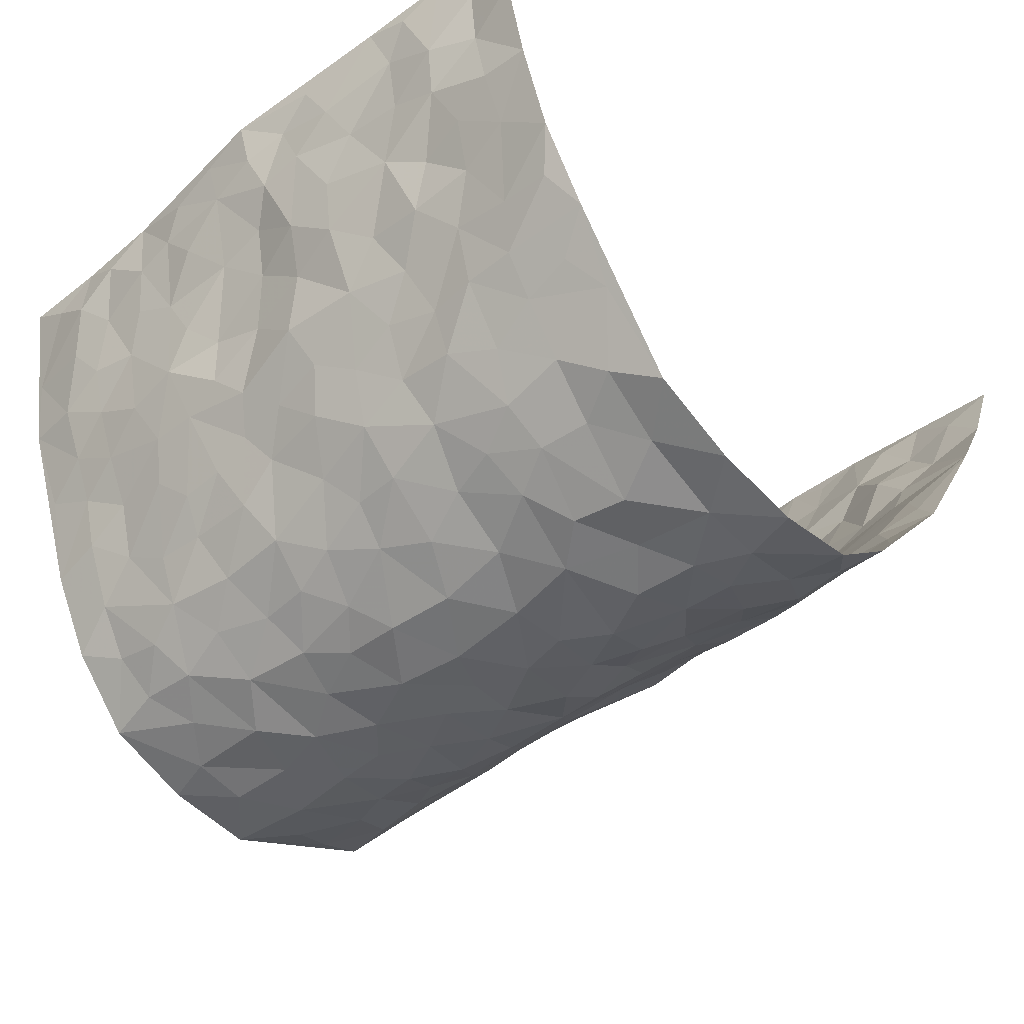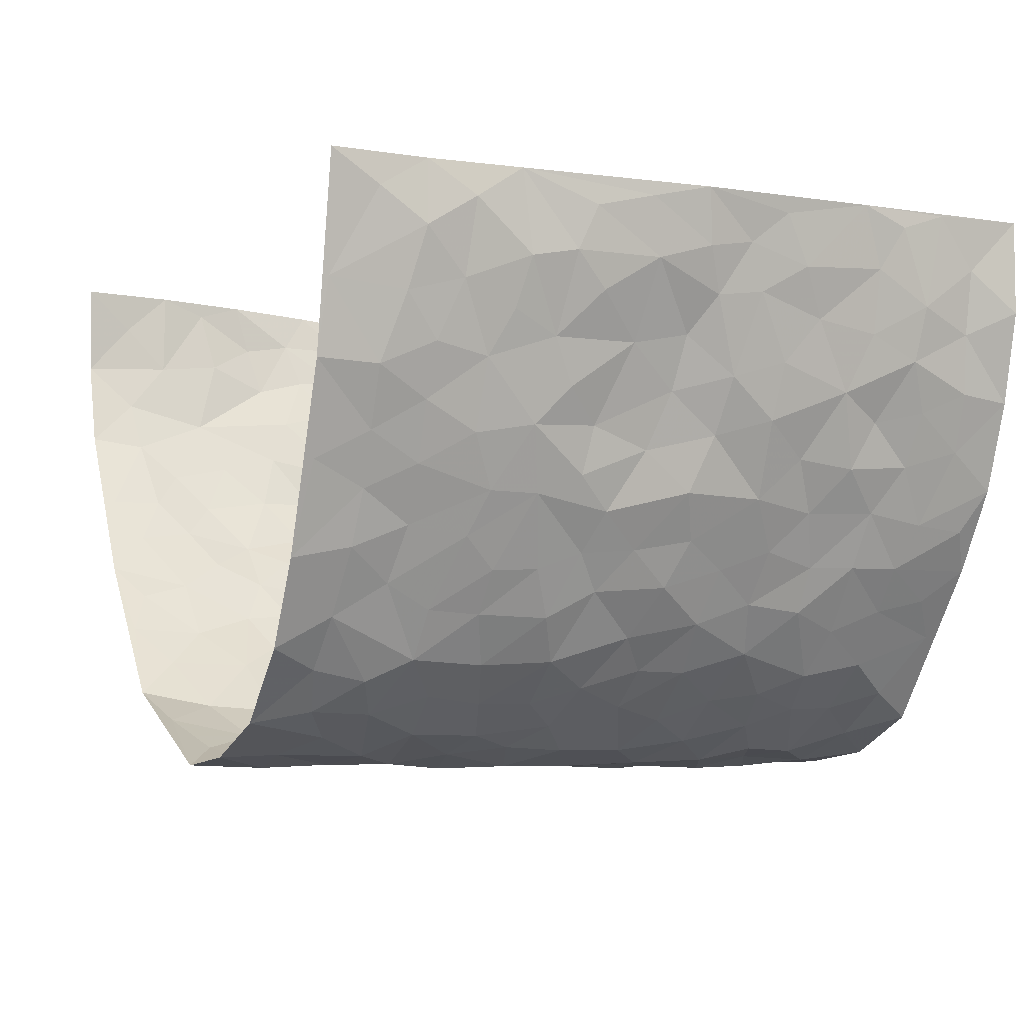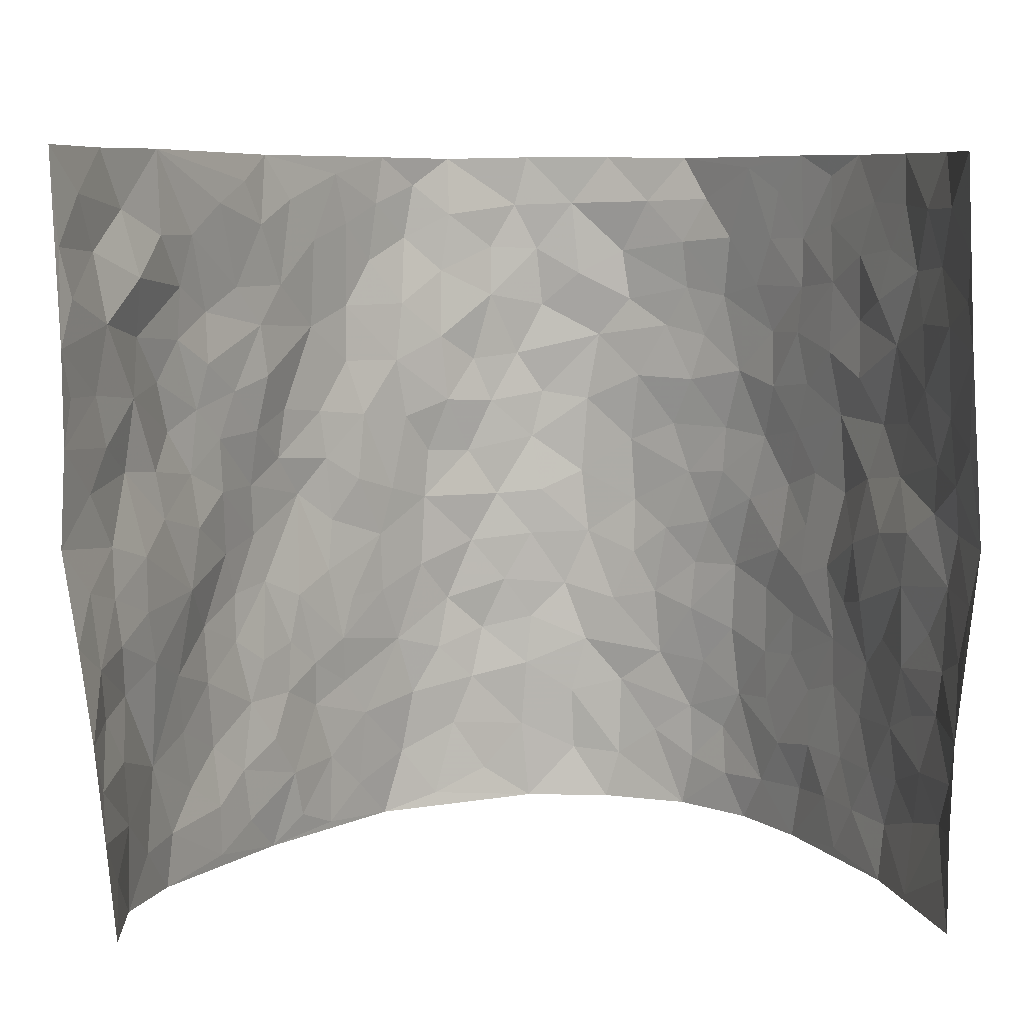
<metadata>
{"format":"obj","ext":"obj","renderer":"f3d","projection":"perspective","resolution":1024,"background":"white","views":[{"elev":-44.6,"azim":132.5,"up":"+Z"},{"elev":-5.3,"azim":64.0,"up":"+Z"},{"elev":7.6,"azim":-2.1,"up":"+Y"}]}
</metadata>
<code>
v -0.543 0.005628 0.4404
v -0.6073 1.002 0.4162
v 0.5136 0.0006528 0.4299
v 0.5157 0.9942 0.4347
v -0.5168 0.3955 0.2605
v -0.6031 0.5036 0.4238
v -0.5448 0.3613 0.3155
v 0.008668 0.002103 -0.2988
v -0.5671 0.2566 0.4364
v -0.5642 0.3421 0.3777
v -0.506 0.005119 0.1997
v -0.5545 0.1315 0.44
v -0.4877 0.2944 0.1788
v -0.544 0.007074 0.3169
v -0.5449 0.2923 0.2978
v -0.3756 0.002935 -0.01124
v -0.5594 0.1937 0.4169
v -0.2438 0.1678 -0.1577
v -0.5103 0.3244 0.2419
v -0.5402 0.1252 0.323
v -0.5482 0.06853 0.3847
v -0.5248 0.0688 0.2578
v -0.4771 0.1291 0.1419
v -0.4986 0.07798 0.1902
v -0.5435 0.2123 0.3331
v -0.5612 0.2745 0.3662
v -0.5191 0.1807 0.23
v -0.4848 0.2117 0.1595
v -0.5545 0.4915 0.318
v -0.5837 0.38 0.4315
v -0.5017 1.001 0.1947
v -0.4016 0.2235 0.02715
v 0.2562 0.1578 -0.2315
v -0.5973 0.7525 0.423
v -0.2951 0.3932 -0.1054
v -0.5276 0.7563 0.2375
v -0.5186 0.8341 0.2595
v -0.4313 0.4432 0.06098
v -0.4354 0.6066 0.08079
v -0.3748 0.9967 -0.01706
v -0.5901 0.6903 0.4019
v -0.471 0.5637 0.1314
v -0.3165 0.7522 -0.09598
v -0.384 0.2812 0.006471
v -0.3516 0.2264 -0.03151
v -0.3695 0.1636 -0.0006859
v -0.3537 0.6363 -0.049
v -0.2971 0.5592 -0.1081
v 0.1725 0.4744 -0.2796
v -0.2733 0.2219 -0.1305
v -0.1806 0.6105 -0.2137
v -0.3056 0.6285 -0.105
v -0.2536 0.05853 -0.155
v -0.4477 0.7117 0.1046
v -0.3154 0.1953 -0.08531
v -0.5582 0.6206 0.323
v -0.02963 0.3485 -0.2909
v 0.06524 0.34 -0.3049
v 0.2773 0.4515 -0.1967
v -0.08612 0.5516 -0.2813
v -0.1477 0.5561 -0.2458
v 0.09911 0.63 -0.2985
v -0.4593 0.3478 0.1053
v -0.5098 0.5762 0.2099
v -0.586 0.813 0.3965
v -0.4114 0.1308 0.04856
v -0.2958 0.01289 -0.1049
v -0.5182 0.4692 0.2586
v -0.4504 0.1736 0.09164
v -0.4404 0.02042 0.09619
v -0.217 0.002158 -0.1993
v -0.4412 0.09032 0.0965
v -0.4034 0.05471 0.03854
v -0.3343 0.03821 -0.05387
v -0.344 0.1051 -0.03666
v -0.5678 0.6886 0.3401
v -0.5988 0.8769 0.4124
v -0.4995 0.5114 0.202
v 0.004572 0.9982 -0.3015
v -0.5302 0.6783 0.2587
v -0.4208 0.3162 0.04466
v -0.3967 0.4615 0.0001005
v 0.01353 0.5711 -0.3052
v -0.04121 0.4829 -0.2927
v 0.01183 0.4201 -0.2974
v -0.1105 0.1278 -0.2614
v -0.416 0.6705 0.05578
v -0.5743 0.5655 0.3642
v -0.5081 0.6936 0.1911
v -0.3485 0.2977 -0.04313
v -0.4549 0.2689 0.1052
v -0.3731 0.6878 0.001665
v -0.1536 0.485 -0.2401
v -0.2199 0.436 -0.1794
v -0.4628 0.6505 0.1193
v -0.002627 0.1177 -0.2982
v -0.338 0.51 -0.07975
v -0.2751 0.2887 -0.1198
v -0.2019 0.5037 -0.1925
v -0.159 0.3816 -0.2352
v -0.5964 0.6286 0.4247
v -0.4979 0.6245 0.1663
v -0.5432 0.5822 0.2658
v -0.2937 0.1111 -0.1096
v -0.3991 0.5336 0.009514
v -0.4696 0.4077 0.1559
v -0.119 0.324 -0.2672
v -0.1328 0.2493 -0.2516
v -0.3887 0.6114 0.01168
v 0.1164 0.7289 -0.2951
v 0.004831 0.2153 -0.2958
v -0.06487 0.2732 -0.2881
v 0.01249 0.2887 -0.2995
v -0.3361 0.3642 -0.05834
v -0.1729 0.184 -0.2249
v -0.4607 0.4892 0.1286
v -0.4215 0.382 0.03738
v -0.3827 0.3919 -0.01527
v -0.2506 0.5239 -0.1454
v -0.2171 0.3508 -0.1817
v -0.2899 0.4667 -0.1173
v -0.1953 0.2713 -0.2062
v -0.08152 0.4114 -0.2806
v -0.4326 0.5321 0.07559
v -0.08109 0.198 -0.2754
v -0.1901 0.09386 -0.218
v -0.3148 0.259 -0.08039
v -0.5752 0.4413 0.3784
v -0.5516 0.4242 0.3224
v 0.1015 0.4229 -0.3019
v 0.211 0.2381 -0.2573
v 0.09122 0.5171 -0.3026
v 0.02805 0.4883 -0.2966
v 0.1708 0.3933 -0.2748
v 0.488 0.4946 0.2478
v 0.2172 0.4344 -0.2466
v 0.2533 0.3137 -0.2174
v 0.166 0.568 -0.2798
v 0.1276 0.9983 -0.2858
v -0.2427 0.6191 -0.1587
v 0.3496 0.8784 -0.08949
v 0.3836 0.9965 -0.03245
v -0.1862 0.7802 -0.2161
v -0.05087 0.863 -0.2943
v -0.2609 0.349 -0.1358
v -0.3633 0.5659 -0.04253
v -0.06243 0.05267 -0.2762
v -0.1385 0.02218 -0.2381
v 0.1302 0.002563 -0.2864
v 0.02035 0.86 -0.3066
v -0.009712 0.6997 -0.3058
v 0.355 0.1968 -0.1017
v 0.3109 0.2901 -0.1685
v 0.44 0.5241 0.05175
v 0.4072 0.5457 -0.007201
v 0.3683 0.1354 -0.07086
v 0.4025 0.2275 -0.01147
v 0.3538 0.362 -0.1085
v 0.03 0.6406 -0.3082
v -0.05035 0.6274 -0.2912
v -0.127 0.7288 -0.2499
v -0.07726 0.6926 -0.2845
v -0.05038 0.7903 -0.29
v -0.1174 0.6323 -0.253
v 0.02912 0.7745 -0.3089
v 0.2396 0.9958 -0.2343
v -0.01362 0.9263 -0.303
v -0.2345 0.8446 -0.1884
v -0.1826 0.8779 -0.2373
v -0.2681 0.7796 -0.1545
v -0.2142 0.9965 -0.2037
v -0.1945 0.6956 -0.2033
v -0.2679 0.6988 -0.1506
v -0.1267 0.8278 -0.2618
v -0.1166 0.9954 -0.2786
v 0.2154 0.7452 -0.2465
v 0.1749 0.6672 -0.2674
v 0.2991 0.5952 -0.1752
v 0.2492 0.5236 -0.2205
v 0.2501 0.6653 -0.2122
v 0.3556 0.7433 -0.09394
v 0.3148 0.6828 -0.1496
v 0.2684 0.7323 -0.2029
v 0.07378 0.9292 -0.2973
v 0.08462 0.8229 -0.2914
v 0.1507 0.8572 -0.283
v 0.2361 0.8715 -0.2214
v 0.2944 0.7925 -0.178
v 0.2266 0.596 -0.2389
v -0.5693 0.8693 0.3269
v -0.4792 0.8187 0.1484
v -0.5541 0.7775 0.3205
v -0.5613 0.9998 0.3016
v -0.5805 0.9423 0.3651
v -0.5415 0.9224 0.2601
v -0.4982 0.8878 0.1952
v -0.4292 0.93 0.08766
v -0.4636 0.8877 0.133
v -0.4834 0.7479 0.1532
v -0.4124 0.8143 0.04579
v -0.4507 0.7821 0.09534
v -0.3794 0.8999 0.007619
v -0.3111 0.8763 -0.09173
v -0.3993 0.9599 0.03456
v -0.3561 0.8143 -0.03224
v -0.3422 0.9343 -0.05068
v -0.2801 0.9711 -0.1265
v -0.3822 0.7599 0.008191
v -0.2663 0.8996 -0.1476
v -0.2234 0.9284 -0.193
v 0.1618 0.784 -0.2788
v 0.2438 0.8031 -0.2233
v 0.1859 0.9321 -0.257
v 0.3343 0.8108 -0.1177
v 0.2997 0.879 -0.1616
v 0.3206 0.9803 -0.1222
v 0.2688 0.9354 -0.2003
v 0.3577 0.9461 -0.07378
v 0.3302 0.4937 -0.1313
v 0.2948 0.5292 -0.1734
v 0.3848 0.6033 -0.04205
v 0.3564 0.664 -0.08498
v 0.3489 0.5881 -0.1122
v 0.3222 0.1908 -0.1633
v 0.3841 0.3345 -0.04806
v 0.3782 0.522 -0.06705
v 0.3142 0.3884 -0.1635
v -0.1143 0.912 -0.2701
v -0.1689 0.9556 -0.2453
v 0.3021 0.1336 -0.1907
v 0.4295 0.01437 0.07113
v 0.2024 0.3336 -0.2591
v 0.2597 0.3851 -0.2171
v 0.4293 0.2474 0.04403
v 0.4871 0.9951 0.1905
v 0.5171 0.2491 0.4302
v 0.3879 0.8106 -0.03345
v 0.4647 0.4852 0.1776
v 0.3824 0.7457 -0.03498
v 0.5449 0.4971 0.4268
v 0.4611 0.2928 0.1248
v 0.3969 0.4673 -0.02091
v 0.4871 0.3091 0.2319
v 0.4199 0.4145 0.02496
v 0.3874 0.001935 -0.04443
v 0.098 0.2525 -0.2977
v 0.3952 0.07727 -0.02954
v 0.1401 0.3191 -0.2844
v 0.3524 0.267 -0.1057
v 0.5159 0.263 0.324
v 0.4423 0.46 0.1033
v 0.4193 0.08221 0.03971
v 0.366 0.426 -0.074
v 0.4374 0.3706 0.06785
v 0.2729 0.233 -0.2085
v 0.3836 0.2716 -0.05167
v 0.2595 0.07869 -0.2283
v 0.33 0.002722 -0.1519
v 0.2461 0.001832 -0.2424
v 0.2043 0.1148 -0.2608
v 0.07616 0.1701 -0.2984
v 0.1528 0.1901 -0.2855
v 0.436 0.1473 0.07157
v 0.4842 0.4206 0.2328
v 0.4798 0.2198 0.2017
v 0.447 0.08023 0.1076
v 0.4485 0.3823 0.1299
v 0.473 0.3377 0.1733
v 0.52 0.3238 0.3358
v 0.4874 0.5641 0.1993
v 0.4638 0.1448 0.1465
v 0.487 0.1487 0.2148
v 0.5109 0.3652 0.2907
v 0.5283 0.3472 0.3921
v 0.525 0.4358 0.3352
v 0.4285 0.3125 0.04312
v 0.5003 0.1047 0.2706
v 0.3045 0.06372 -0.177
v 0.3506 0.06946 -0.1128
v 0.07984 0.07824 -0.3014
v 0.15 0.07242 -0.2834
v 0.528 0.7442 0.4319
v 0.4788 0.07808 0.1831
v 0.455 0.2151 0.1111
v 0.536 0.4221 0.4098
v 0.5324 0.5063 0.3555
v 0.4976 0.2486 0.2605
v 0.4018 0.1486 -0.00062
v 0.4711 0.001103 0.1869
v 0.3905 0.3936 -0.02647
v 0.5142 0.06249 0.39
v 0.5132 0.1246 0.4292
v 0.5027 0.1787 0.2913
v 0.5179 0.1228 0.3479
v 0.4885 0.008492 0.2814
v 0.5207 0.1866 0.3883
v 0.4575 0.553 0.1254
v 0.4738 0.6299 0.1476
v 0.4325 0.634 0.04874
v 0.501 0.6878 0.2808
v 0.4481 0.7692 0.09342
v 0.5322 0.6208 0.4081
v 0.4927 0.6384 0.2217
v 0.5139 0.5917 0.3068
v 0.4809 0.7404 0.1902
v 0.5132 0.5273 0.2978
v 0.5252 0.5704 0.3673
v 0.5217 0.6557 0.3436
v 0.4475 0.6898 0.1026
v 0.4168 0.7223 0.03492
v 0.3943 0.6735 -0.01651
v 0.5138 0.8485 0.308
v 0.474 0.8677 0.1713
v 0.4994 0.7731 0.2676
v 0.515 0.7736 0.352
v 0.497 0.8406 0.2361
v 0.5217 0.8692 0.4304
v 0.4615 0.7992 0.1558
v 0.5252 0.8065 0.4084
v 0.4874 0.928 0.1986
v 0.5158 0.9943 0.3104
v 0.4461 0.9954 0.07389
v 0.4998 0.9221 0.2773
v 0.5116 0.924 0.3632
v 0.4596 0.9315 0.1228
v 0.4178 0.8992 0.02573
v 0.3881 0.8797 -0.03282
v 0.4184 0.9675 0.01847
v 0.4194 0.8198 0.03886
v 0.4457 0.858 0.1004
f 29 6 128
f 12 21 20
f 26 10 9
f 55 45 46
f 27 19 15
f 26 9 17
f 101 6 88
f 12 1 21
f 7 15 19
f 125 86 96
f 84 123 85
f 129 29 128
f 25 27 15
f 12 20 17
f 73 75 66
f 22 14 11
f 26 17 25
f 9 12 17
f 25 15 26
f 5 129 7
f 52 146 48
f 55 18 50
f 7 19 5
f 20 27 25
f 124 82 105
f 41 76 34
f 20 14 22
f 14 20 21
f 14 21 1
f 24 22 11
f 24 27 22
f 72 66 69
f 69 32 91
f 70 24 11
f 24 23 27
f 17 20 25
f 27 20 22
f 10 15 7
f 10 26 15
f 23 28 27
f 27 13 19
f 28 23 69
f 13 27 28
f 119 121 94
f 10 7 129
f 6 30 128
f 9 10 30
f 36 192 80
f 80 102 89
f 118 81 44
f 64 103 78
f 115 126 86
f 45 32 46
f 91 63 13
f 129 68 29
f 95 87 54
f 95 54 199
f 202 40 204
f 82 97 105
f 29 88 6
f 18 55 104
f 148 126 71
f 38 82 124
f 50 18 122
f 117 82 38
f 5 19 106
f 82 117 118
f 80 64 102
f 127 45 55
f 194 77 190
f 98 35 114
f 39 124 105
f 127 50 98
f 106 19 13
f 66 75 46
f 39 95 42
f 63 117 38
f 95 89 102
f 101 56 76
f 51 140 99
f 18 53 126
f 62 83 132
f 45 127 90
f 112 113 57
f 103 29 68
f 130 85 58
f 109 39 105
f 35 94 121
f 113 246 58
f 151 165 163
f 120 100 94
f 114 127 98
f 192 190 65
f 95 39 87
f 36 191 37
f 67 104 74
f 56 101 88
f 13 63 106
f 192 34 76
f 268 241 243
f 108 115 125
f 93 84 60
f 133 84 85
f 156 288 157
f 101 76 41
f 80 103 64
f 105 97 146
f 99 61 51
f 92 109 47
f 125 96 111
f 158 227 153
f 75 104 55
f 69 66 32
f 81 91 32
f 106 78 68
f 42 64 78
f 77 34 65
f 24 70 72
f 75 73 16
f 16 71 67
f 2 34 77
f 13 28 91
f 103 56 88
f 56 80 76
f 72 69 23
f 11 16 70
f 16 73 70
f 16 67 74
f 115 18 126
f 24 72 23
f 73 72 70
f 16 74 75
f 72 73 66
f 32 45 44
f 84 83 60
f 66 46 32
f 78 106 116
f 117 63 81
f 67 53 104
f 103 68 78
f 69 91 28
f 36 80 89
f 106 38 116
f 106 68 5
f 81 118 117
f 62 132 138
f 32 44 81
f 53 67 71
f 57 58 85
f 123 100 107
f 93 60 61
f 33 230 224
f 8 96 147
f 132 133 130
f 140 48 119
f 93 100 123
f 122 98 50
f 164 60 160
f 53 71 126
f 125 112 108
f 193 194 195
f 75 55 46
f 63 91 81
f 56 103 80
f 196 198 31
f 18 104 53
f 121 48 97
f 38 106 63
f 118 97 82
f 97 35 121
f 51 172 140
f 130 134 49
f 87 39 109
f 288 252 263
f 97 114 35
f 47 43 92
f 57 113 58
f 248 130 58
f 34 101 41
f 114 90 127
f 116 124 42
f 145 94 35
f 118 114 97
f 167 79 175
f 98 145 35
f 85 123 57
f 43 47 52
f 199 36 89
f 42 78 116
f 159 83 62
f 88 29 103
f 74 104 75
f 118 44 90
f 173 140 172
f 42 95 102
f 190 192 37
f 65 190 77
f 89 95 199
f 125 111 112
f 92 87 109
f 18 115 122
f 177 180 176
f 112 57 107
f 109 105 146
f 93 94 100
f 285 286 275
f 96 86 147
f 137 232 131
f 57 123 107
f 87 92 208
f 49 134 136
f 132 130 49
f 161 164 162
f 50 127 55
f 122 108 107
f 122 107 100
f 48 140 52
f 118 90 114
f 99 119 94
f 123 84 93
f 36 37 192
f 48 121 119
f 120 122 100
f 39 42 124
f 38 124 116
f 248 58 246
f 44 45 90
f 98 122 120
f 146 52 47
f 94 93 99
f 168 209 170
f 212 183 188
f 202 197 200
f 42 102 64
f 107 108 112
f 99 93 61
f 8 280 96
f 112 111 113
f 125 115 86
f 115 108 122
f 128 30 10
f 5 68 129
f 10 129 128
f 132 49 138
f 83 84 133
f 130 133 85
f 83 133 132
f 248 134 130
f 156 152 224
f 151 110 165
f 212 186 211
f 153 224 249
f 254 251 244
f 246 261 262
f 225 158 249
f 49 136 179
f 185 184 150
f 214 188 181
f 181 188 182
f 161 163 174
f 143 170 172
f 110 211 185
f 184 79 167
f 174 228 169
f 62 110 159
f 163 150 144
f 210 169 229
f 170 143 168
f 176 211 110
f 98 120 145
f 94 145 120
f 48 146 97
f 109 146 47
f 148 86 126
f 147 86 148
f 71 8 148
f 8 147 148
f 244 276 254
f 232 136 134
f 174 143 161
f 60 83 160
f 163 162 151
f 159 160 83
f 261 281 262
f 259 281 149
f 219 220 59
f 246 113 111
f 33 255 131
f 157 256 152
f 137 255 153
f 230 278 279
f 262 260 33
f 154 155 242
f 131 255 137
f 248 131 232
f 281 280 149
f 259 258 278
f 220 179 59
f 159 151 160
f 162 160 151
f 164 61 60
f 228 174 144
f 144 174 163
f 159 110 151
f 161 172 164
f 186 184 185
f 161 162 163
f 61 164 51
f 160 162 164
f 187 217 213
f 150 163 165
f 205 202 200
f 79 184 139
f 170 43 173
f 174 169 143
f 161 143 172
f 167 144 150
f 176 180 183
f 172 170 173
f 223 226 221
f 185 150 165
f 99 140 119
f 207 206 203
f 172 51 164
f 43 52 173
f 173 52 140
f 167 175 228
f 228 229 169
f 210 168 169
f 177 110 62
f 189 138 179
f 62 138 177
f 136 232 233
f 181 182 222
f 150 184 167
f 178 180 189
f 49 179 138
f 177 138 189
f 180 178 182
f 178 179 220
f 307 308 304
f 222 223 221
f 215 187 188
f 176 183 212
f 187 213 186
f 214 215 188
f 185 211 186
f 237 181 239
f 182 188 183
f 110 185 165
f 216 215 141
f 211 176 212
f 182 183 180
f 176 110 177
f 213 184 186
f 178 189 179
f 177 189 180
f 195 190 37
f 197 198 200
f 195 194 190
f 34 192 65
f 80 192 76
f 37 196 195
f 194 2 77
f 193 2 194
f 196 37 191
f 31 193 195
f 198 196 191
f 31 195 196
f 199 201 191
f 197 204 31
f 198 191 201
f 31 198 197
f 201 199 54
f 36 199 191
f 54 208 201
f 208 43 205
f 208 54 87
f 198 201 200
f 206 205 203
f 43 170 203
f 210 207 209
f 40 202 206
f 31 204 40
f 197 202 204
f 208 205 200
f 43 203 205
f 205 206 202
f 203 209 207
f 171 40 207
f 40 206 207
f 208 200 201
f 43 208 92
f 170 209 203
f 168 143 169
f 207 210 171
f 168 210 209
f 188 187 212
f 212 187 186
f 166 139 213
f 184 213 139
f 237 214 181
f 215 214 141
f 216 141 218
f 213 217 166
f 142 166 216
f 217 216 166
f 187 215 217
f 216 217 215
f 237 141 214
f 142 216 218
f 223 222 182
f 179 136 59
f 223 220 219
f 267 238 251
f 237 327 141
f 223 182 178
f 158 290 253
f 220 223 178
f 59 233 227
f 233 59 136
f 248 246 131
f 153 249 158
f 251 254 267
f 223 219 226
f 111 261 246
f 297 251 238
f 276 256 157
f 167 228 144
f 229 228 175
f 175 171 229
f 229 171 210
f 260 257 33
f 265 271 272
f 266 289 283
f 269 243 250
f 249 224 152
f 266 283 271
f 227 233 137
f 253 227 158
f 325 313 320
f 135 264 275
f 310 329 239
f 270 298 297
f 249 256 225
f 275 273 269
f 311 222 221
f 155 154 299
f 234 276 157
f 310 311 299
f 222 239 181
f 221 226 155
f 266 263 252
f 242 290 244
f 264 273 275
f 273 264 243
f 242 244 154
f 276 290 225
f 288 234 157
f 240 282 302
f 275 286 306
f 225 290 158
f 234 263 284
f 241 254 276
f 233 232 137
f 137 153 227
f 264 135 238
f 244 251 154
f 260 259 257
f 227 253 219
f 33 224 255
f 154 297 299
f 240 302 307
f 297 154 251
f 264 268 243
f 253 226 219
f 271 284 263
f 277 294 293
f 290 242 253
f 241 234 284
f 59 227 219
f 242 155 226
f 252 245 231
f 157 152 156
f 257 230 33
f 152 256 249
f 278 230 257
f 262 33 131
f 224 153 255
f 259 278 257
f 134 248 232
f 230 279 224
f 96 261 111
f 261 96 280
f 280 281 261
f 246 262 131
f 252 247 245
f 268 267 241
f 283 277 272
f 288 247 252
f 275 274 285
f 295 291 294
f 267 268 264
f 263 234 288
f 309 310 299
f 290 276 244
f 283 272 271
f 267 254 241
f 265 243 241
f 236 240 285
f 297 238 270
f 303 305 298
f 241 276 234
f 221 155 299
f 272 277 293
f 250 243 287
f 286 285 240
f 284 271 265
f 271 263 266
f 295 3 291
f 225 256 276
f 241 284 265
f 289 266 231
f 3 292 291
f 321 235 323
f 293 294 296
f 279 278 258
f 245 279 258
f 279 156 224
f 260 281 259
f 280 8 149
f 262 281 260
f 231 266 252
f 267 264 238
f 306 304 270
f 283 289 295
f 243 269 273
f 236 269 250
f 294 292 296
f 274 236 285
f 269 274 275
f 250 287 293
f 245 289 231
f 236 274 269
f 156 279 247
f 242 226 253
f 247 279 245
f 243 265 287
f 288 156 247
f 265 272 293
f 296 292 236
f 293 287 265
f 295 294 277
f 277 283 295
f 236 250 296
f 289 3 295
f 292 294 291
f 293 296 250
f 300 304 308
f 325 320 235
f 329 330 326
f 270 304 303
f 270 303 298
f 309 305 301
f 135 306 270
f 299 297 298
f 298 309 299
f 238 135 270
f 300 314 305
f 303 300 305
f 304 306 307
f 300 303 304
f 282 319 315
f 322 325 235
f 275 306 135
f 307 306 286
f 240 307 286
f 308 307 302
f 302 282 308
f 308 282 315
f 305 309 298
f 310 309 301
f 310 301 329
f 310 239 311
f 222 311 239
f 299 311 221
f 319 312 315
f 312 323 316
f 301 305 318
f 305 314 316
f 300 308 315
f 316 314 312
f 312 314 315
f 315 314 300
f 323 312 324
f 316 313 318
f 282 4 317
f 330 313 325
f 4 321 324
f 235 320 323
f 282 317 319
f 312 319 317
f 326 325 322
f 316 320 313
f 316 318 305
f 142 218 327
f 327 218 141
f 316 323 320
f 324 312 317
f 4 324 317
f 321 323 324
f 318 313 330
f 328 326 322
f 326 327 329
f 329 327 237
f 326 328 327
f 322 142 328
f 327 328 142
f 329 237 239
f 301 318 330
f 326 330 325
f 330 329 301

</code>
